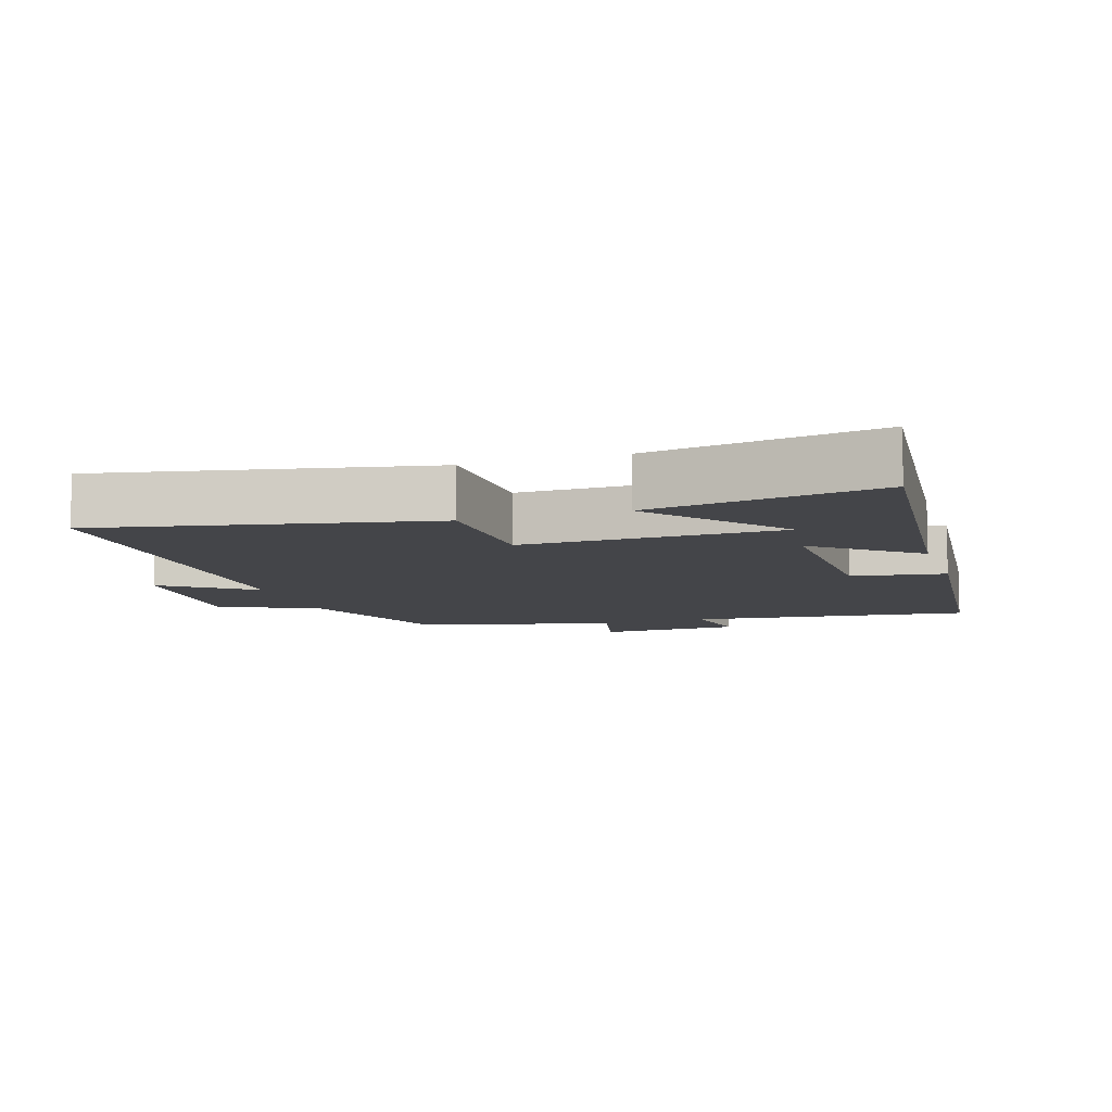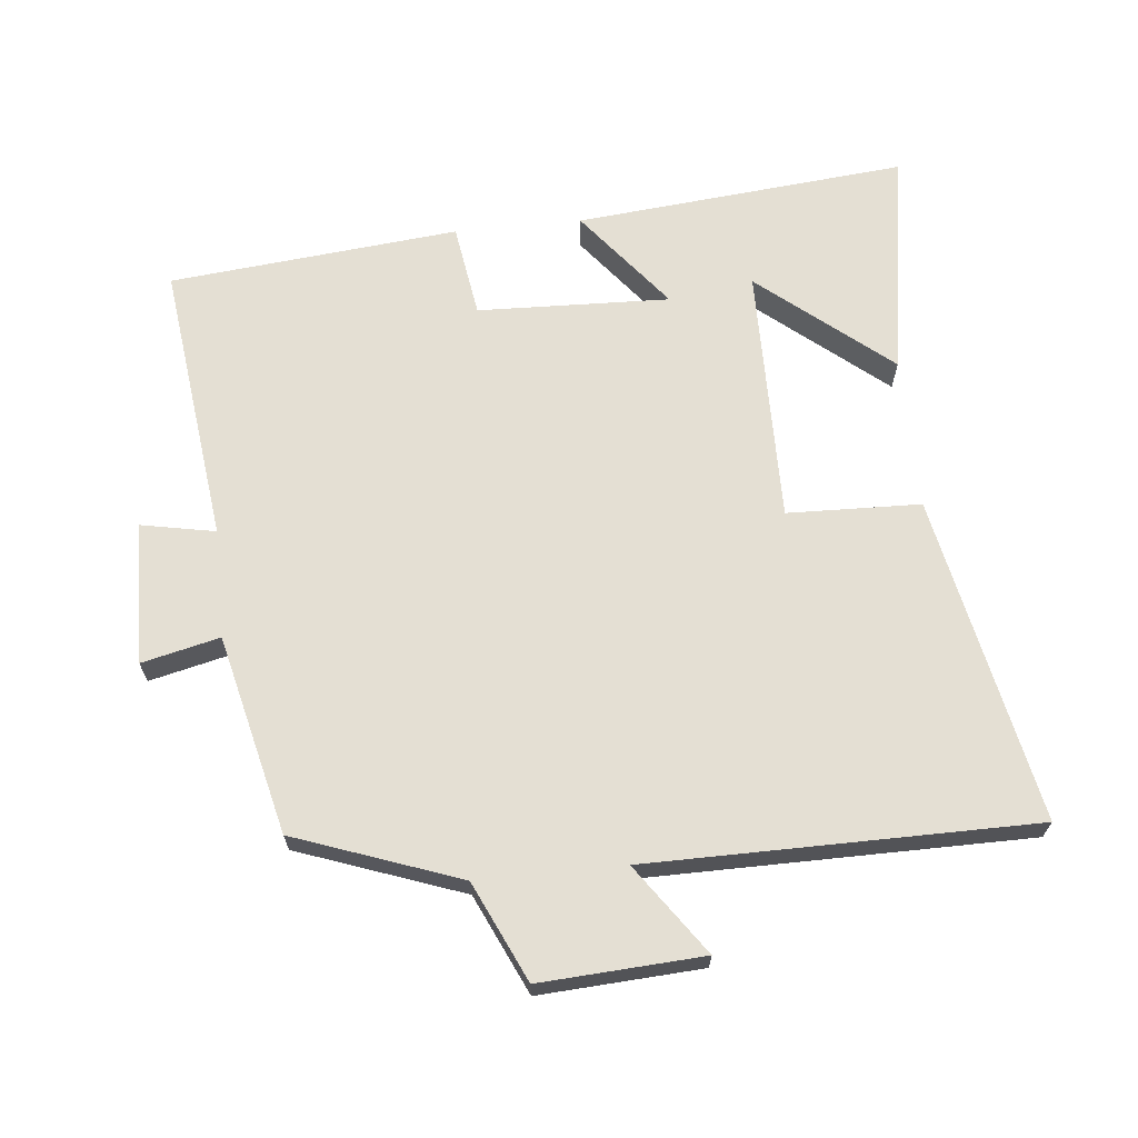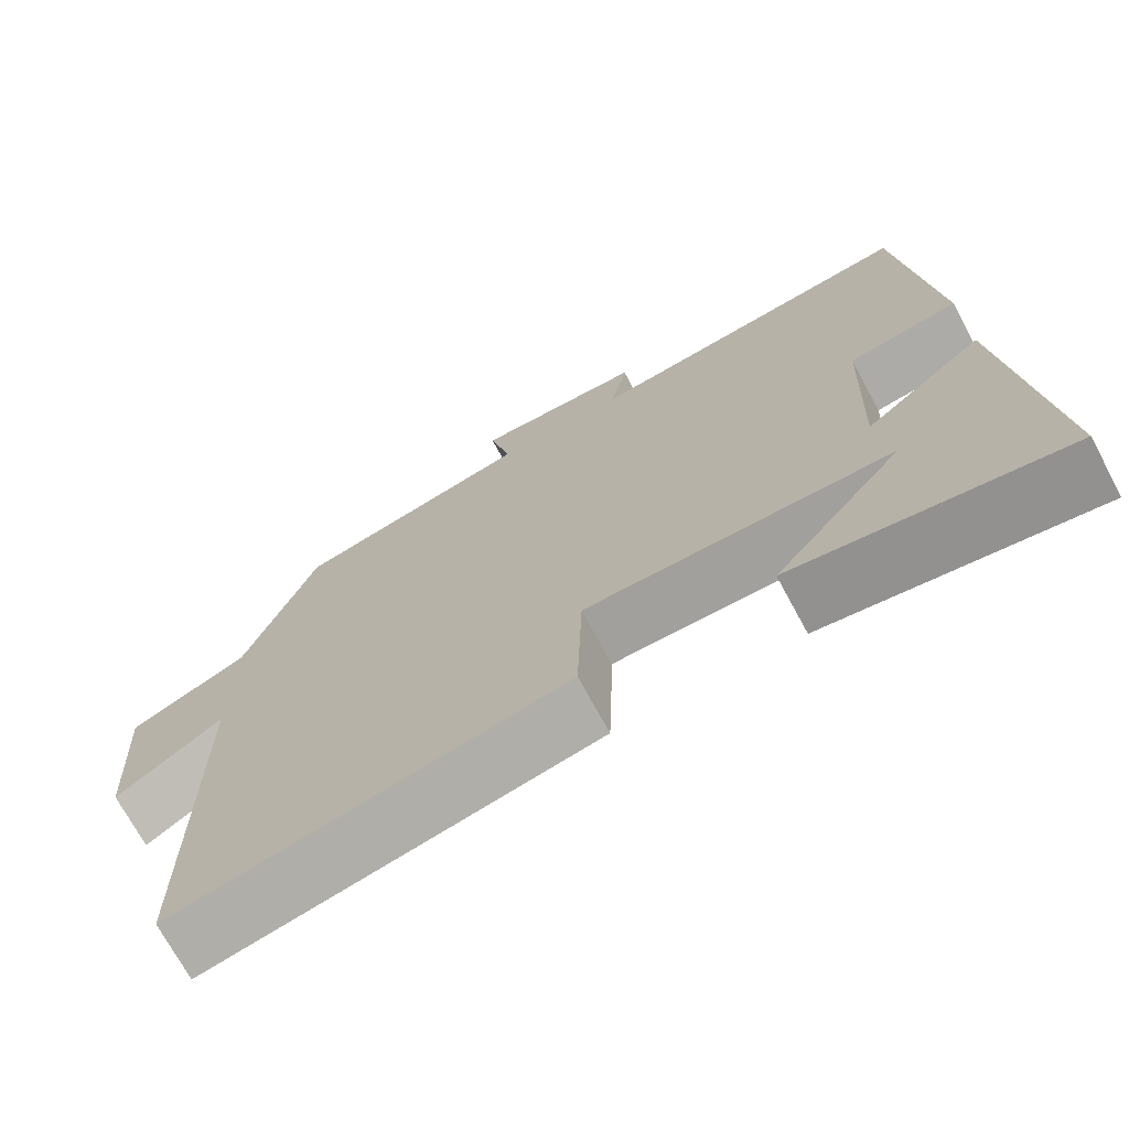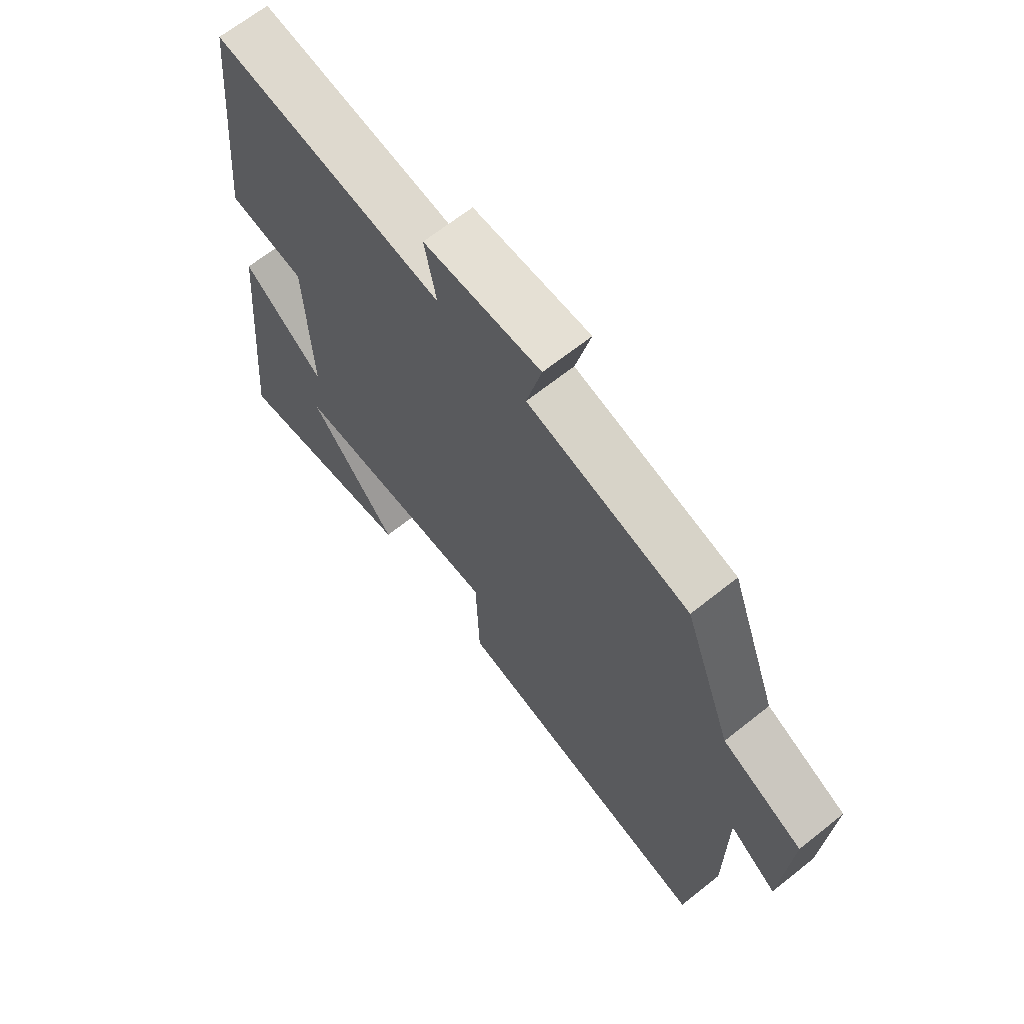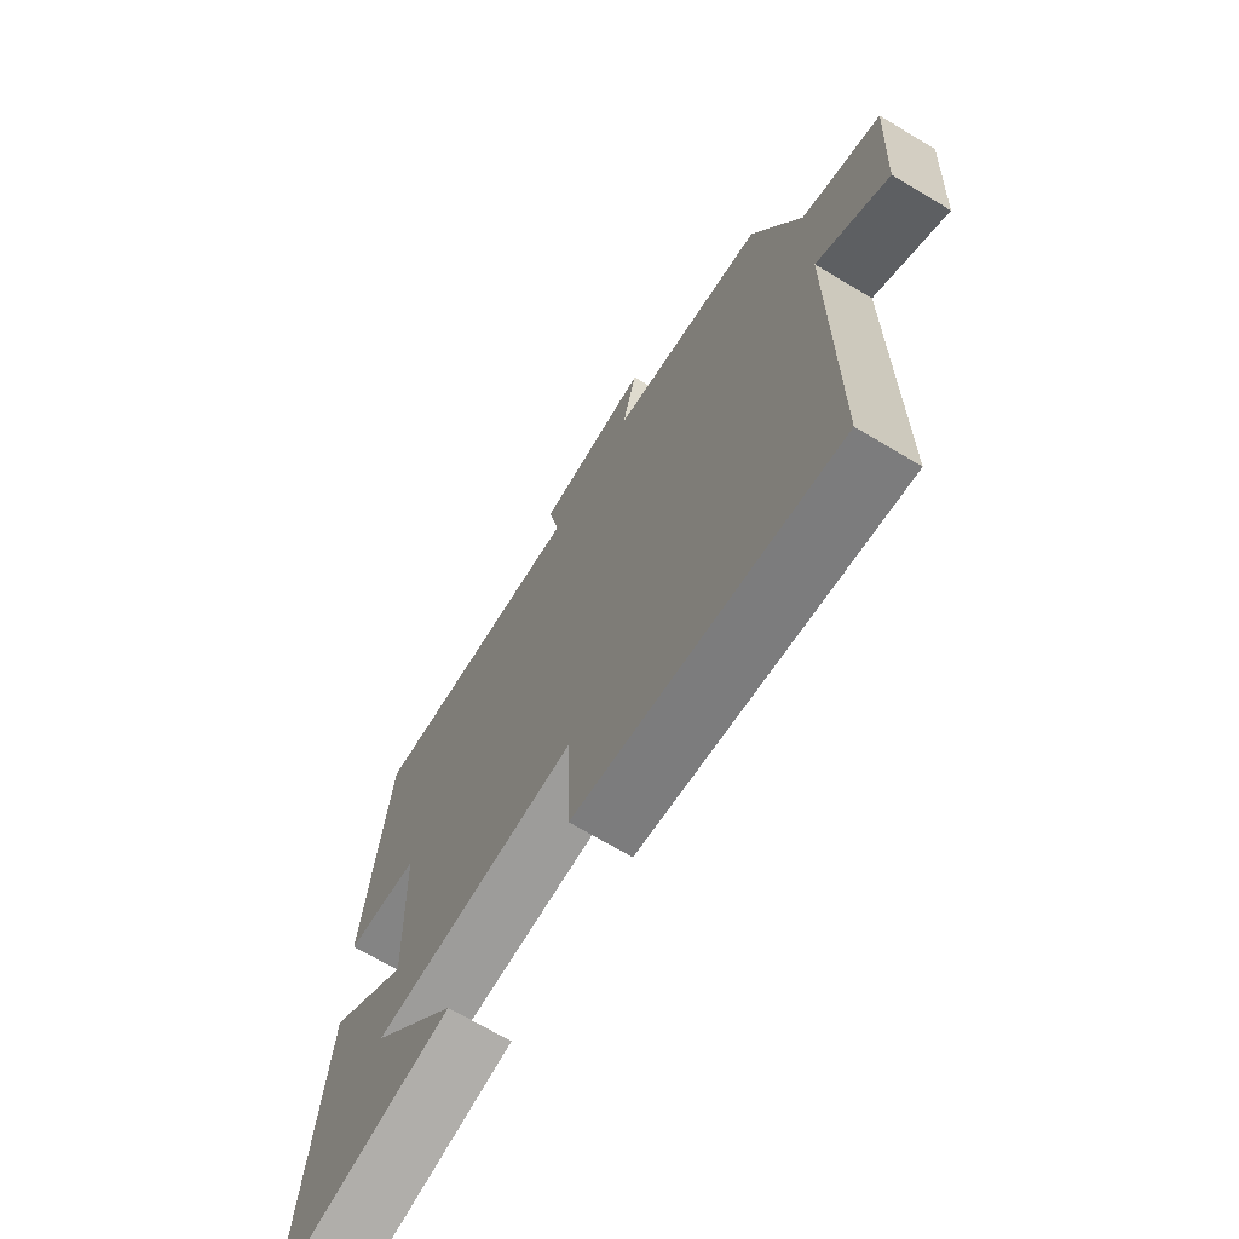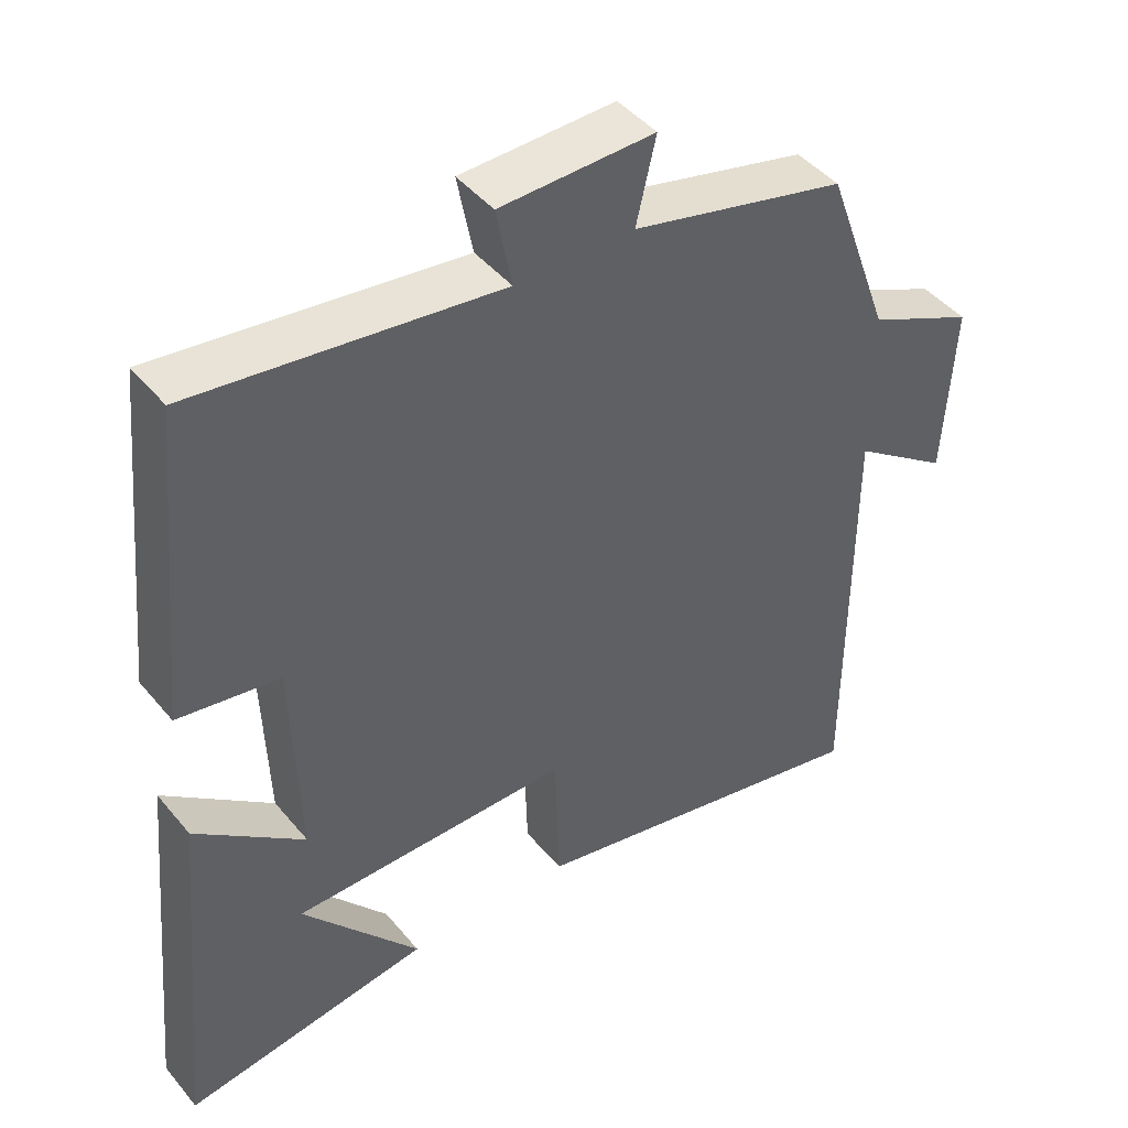
<metadata>
{"format":"obj","ext":"obj","renderer":"f3d","projection":"perspective","resolution":1024,"background":"white","views":[{"elev":-9.1,"azim":-162.2,"up":"+Y"},{"elev":66.7,"azim":84.2,"up":"+Y"},{"elev":-71.9,"azim":-151.6,"up":"+Z"},{"elev":66.7,"azim":51.4,"up":"+Z"},{"elev":-69.5,"azim":59.1,"up":"+Z"},{"elev":44.5,"azim":-36.7,"up":"+Z"}]}
</metadata>
<code>
v -0.546 0.07 -0.554
v -0.5 0.07 -0.064
v -0.352 0.07 -0.181
v -0.362 0.07 0.103
v -0.5 0.07 0.124
v -0.458 0.07 0.551
v -0.043 0.07 0.5
v -0.064 0.07 0.609
v 0.146 0.07 0.615
v 0.119 0.07 0.5
v 0.412 0.07 0.43
v 0.5 0.07 0.187
v 0.646 0.07 0.12
v 0.632 0.07 -0.12
v 0.5 0.07 -0.027
v 0.498 0.07 -0.597
v 0.016 0.07 -0.5
v 0.01 0.07 -0.303
v -0.37 0.07 -0.307
v -0.21 0.07 -0.5
v -0.546 0 -0.554
v -0.5 0 -0.064
v -0.352 0 -0.181
v -0.362 0 0.103
v -0.5 0 0.124
v -0.458 0 0.551
v -0.043 0 0.5
v -0.064 0 0.609
v 0.146 0 0.615
v 0.119 0 0.5
v 0.412 0 0.43
v 0.5 0 0.187
v 0.646 0 0.12
v 0.632 0 -0.12
v 0.5 0 -0.027
v 0.498 0 -0.597
v 0.016 0 -0.5
v 0.01 0 -0.303
v -0.37 0 -0.307
v -0.21 0 -0.5
f 19 20 1
f 15 16 17 18
f 15 18 19
f 12 13 14 15
f 10 11 12 15
f 10 15 19
f 7 8 9 10
f 7 10 19
f 4 5 6 7
f 3 4 7
f 3 7 19
f 1 2 3 19
f 21 40 39
f 38 37 36 35
f 39 38 35
f 35 34 33 32
f 35 32 31 30
f 39 35 30
f 30 29 28 27
f 39 30 27
f 27 26 25 24
f 27 24 23
f 39 27 23
f 39 23 22 21
f 1 21 22 2
f 2 22 23 3
f 3 23 24 4
f 4 24 25 5
f 5 25 26 6
f 6 26 27 7
f 7 27 28 8
f 8 28 29 9
f 9 29 30 10
f 10 30 31 11
f 11 31 32 12
f 12 32 33 13
f 13 33 34 14
f 14 34 35 15
f 15 35 36 16
f 16 36 37 17
f 17 37 38 18
f 18 38 39 19
f 19 39 40 20
f 20 40 21 1

</code>
